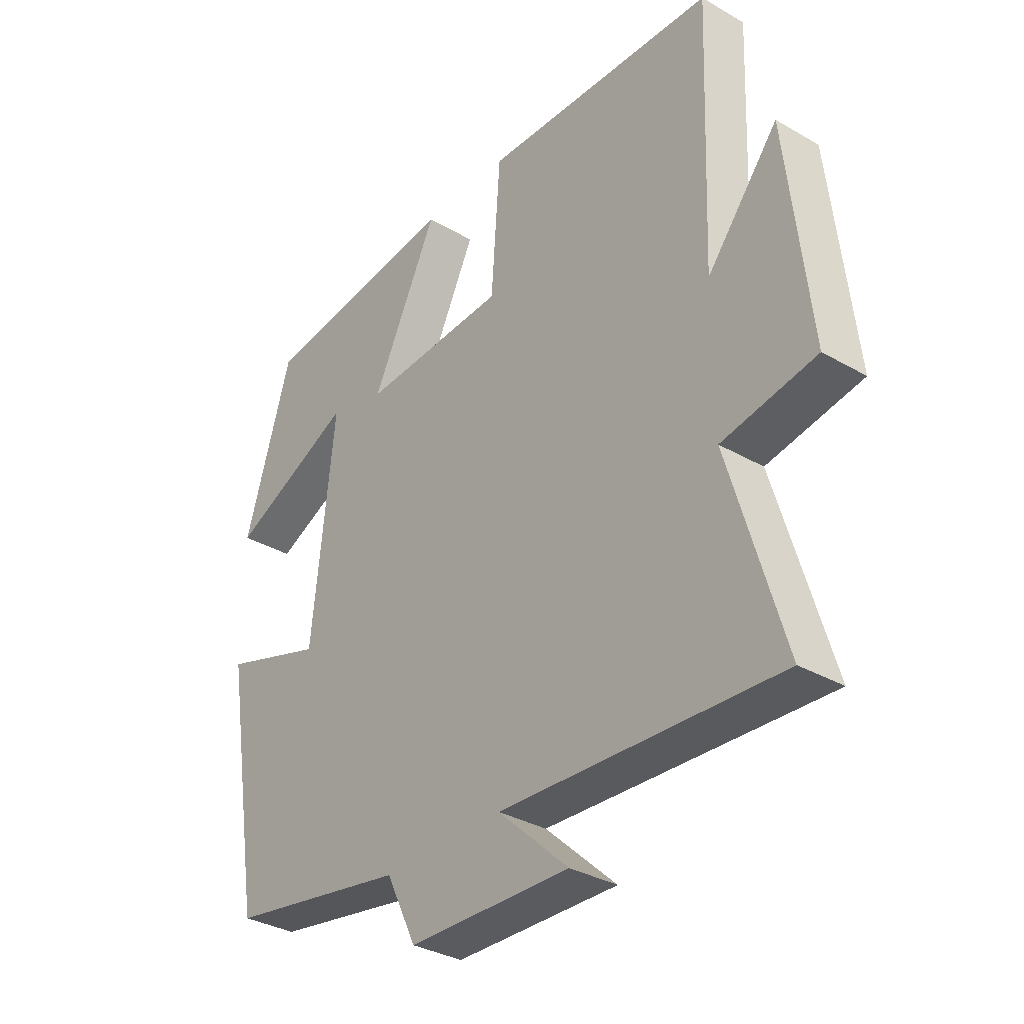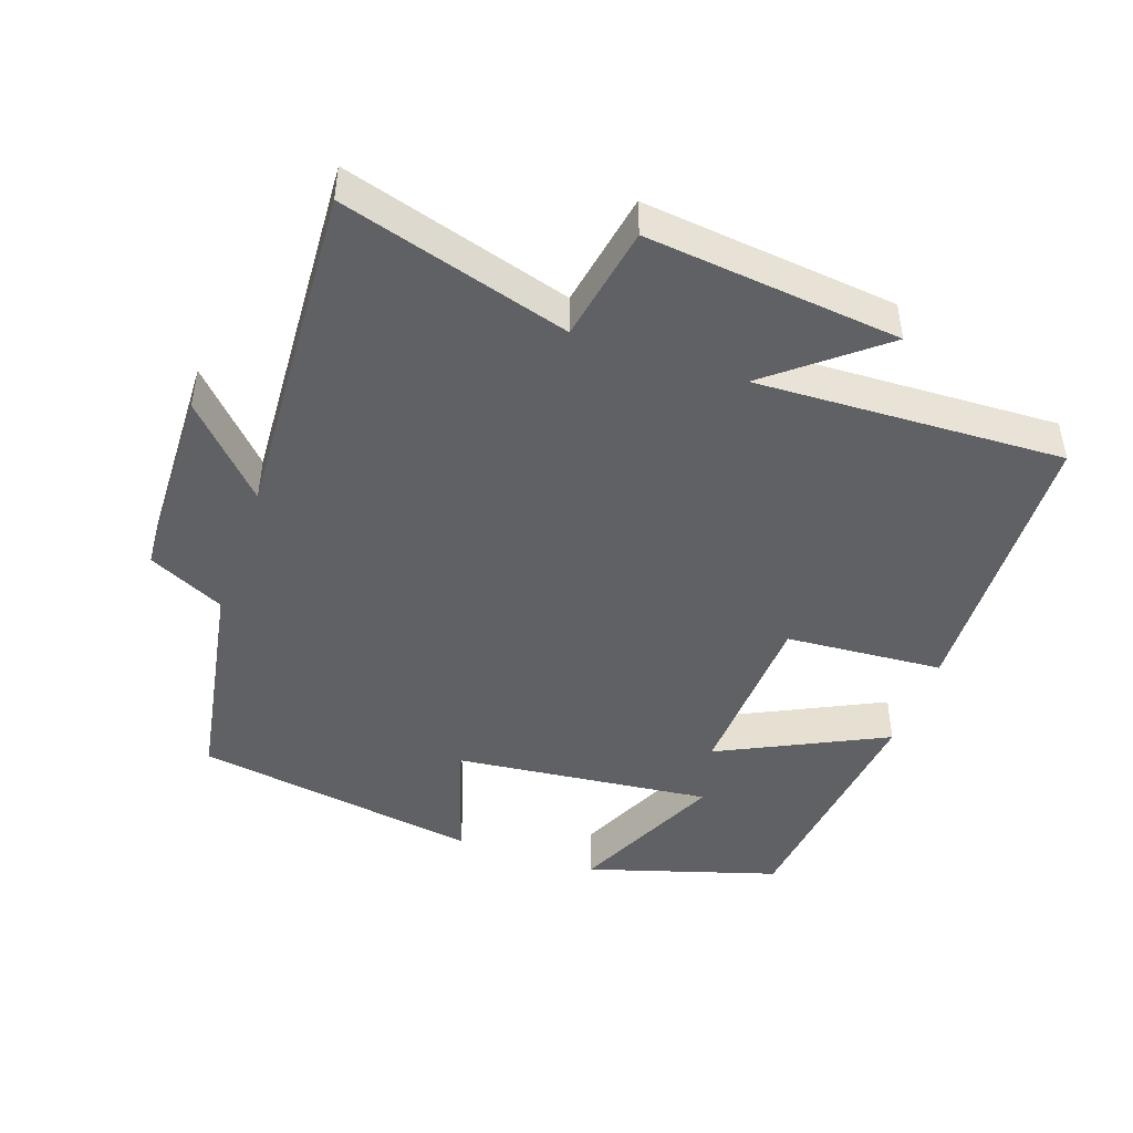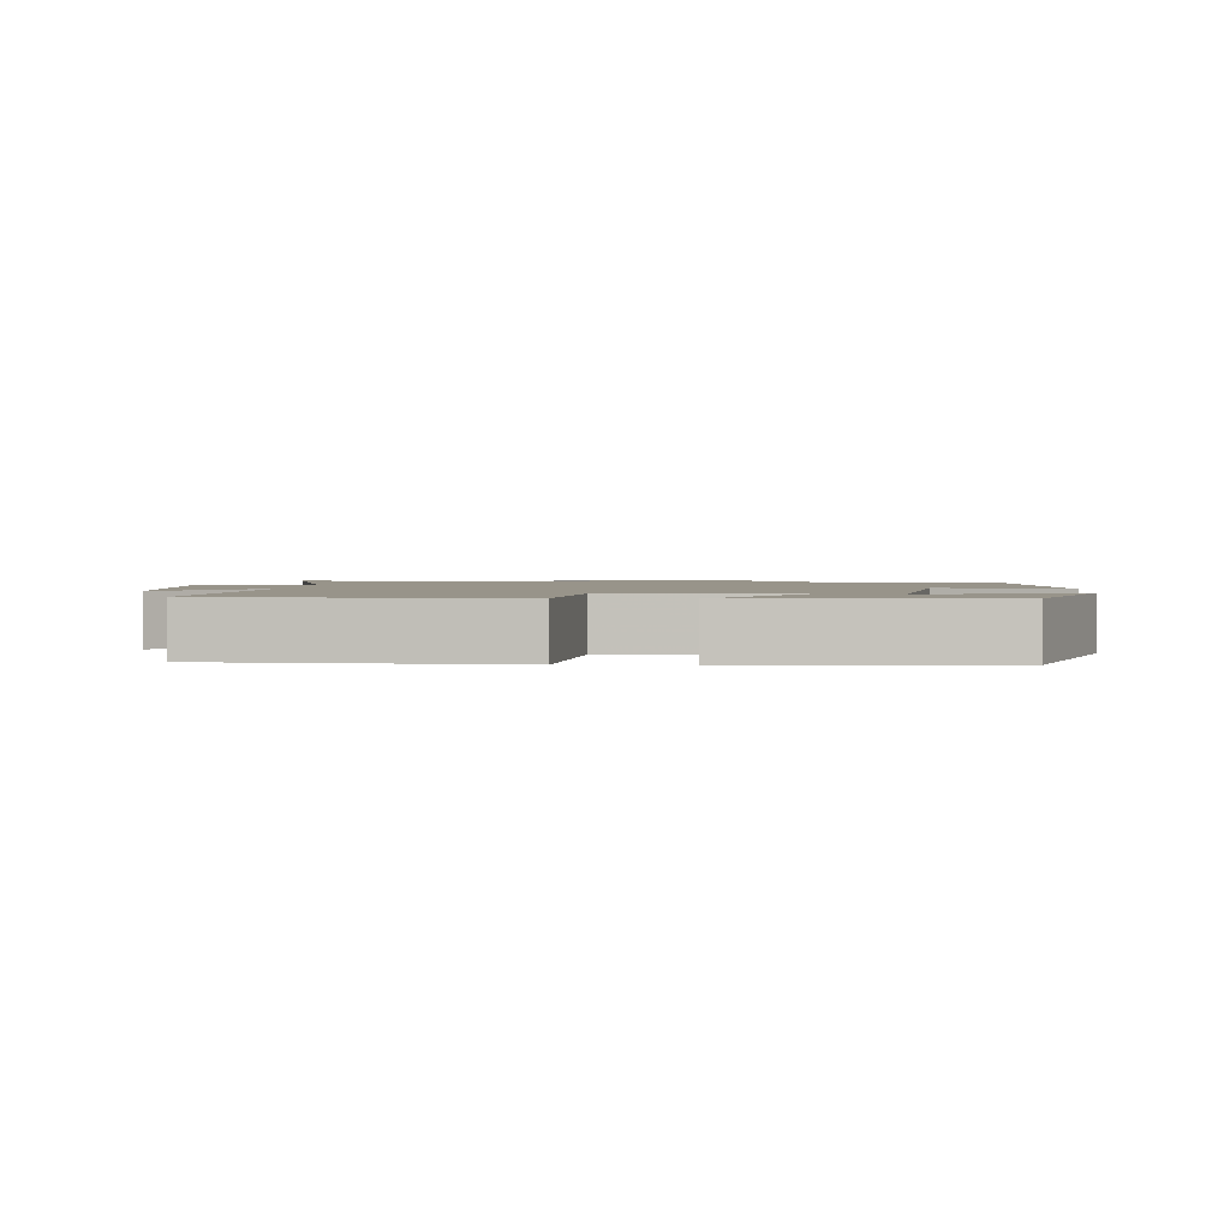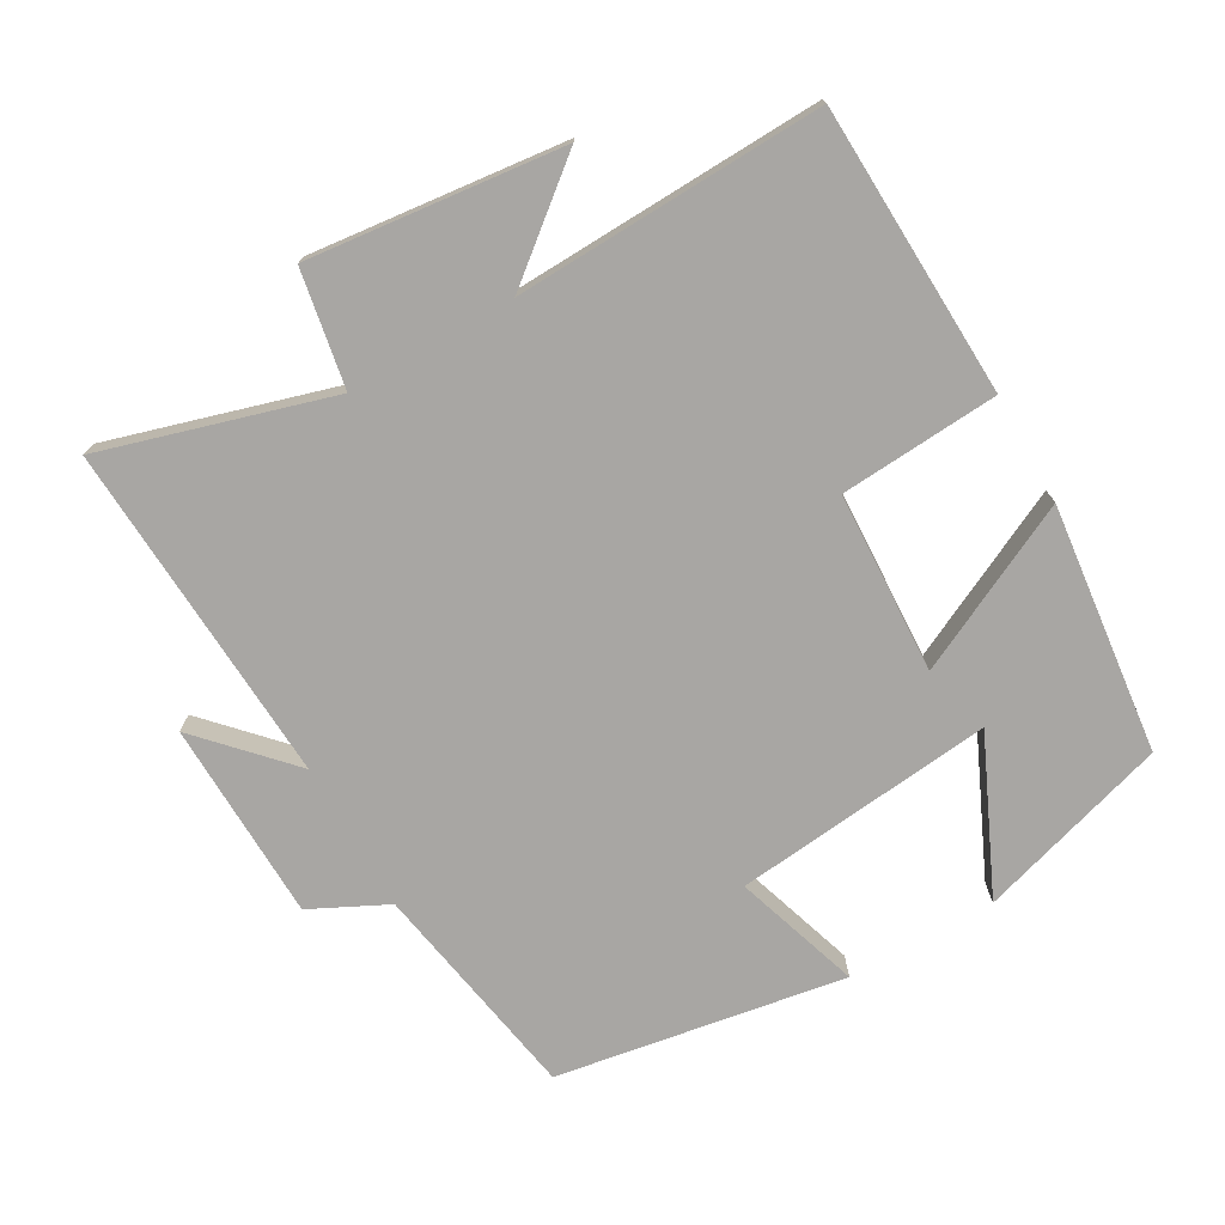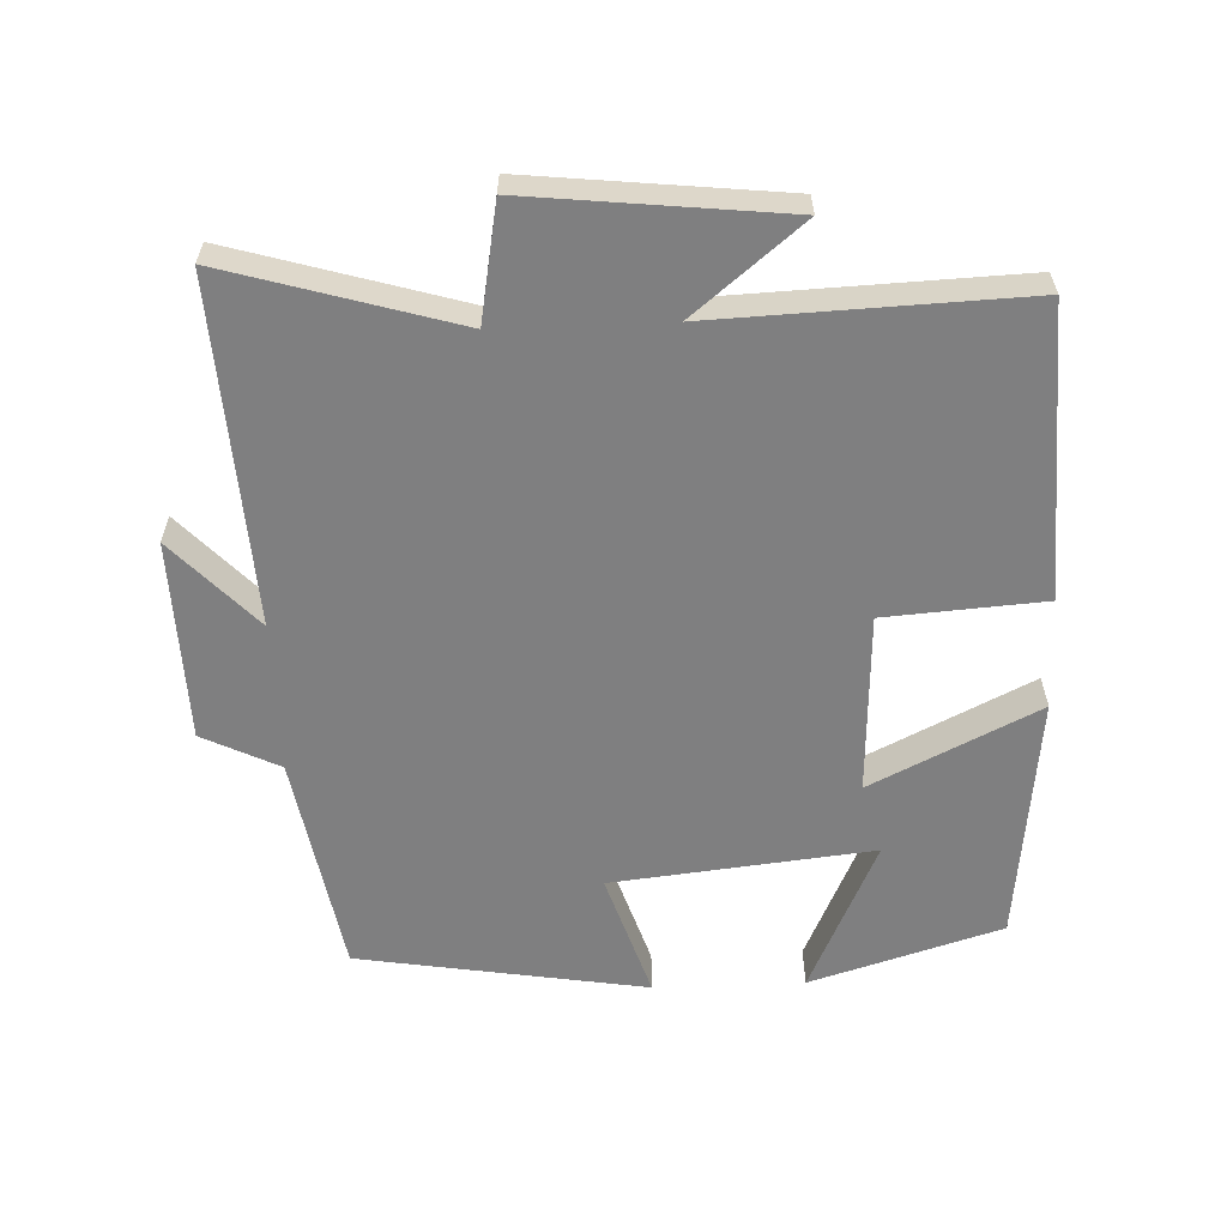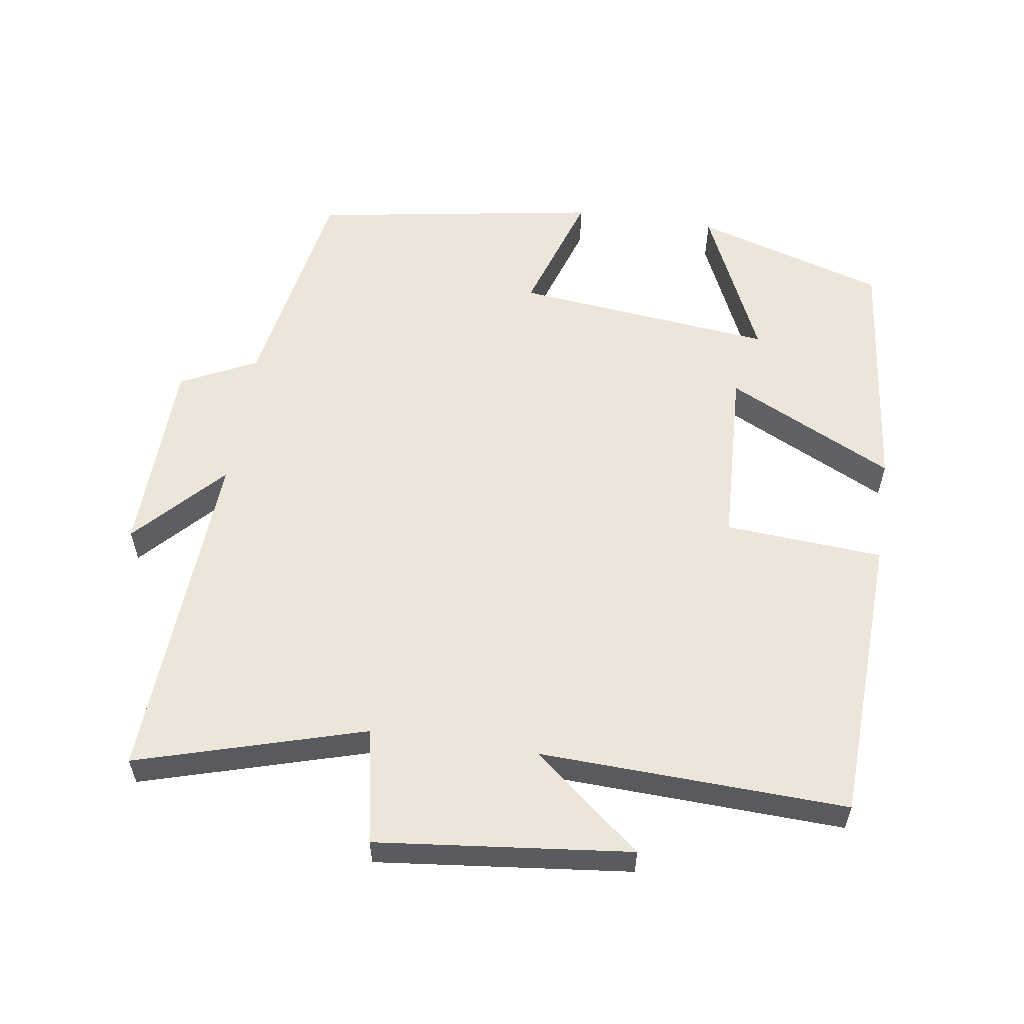
<metadata>
{"format":"obj","ext":"obj","renderer":"f3d","projection":"perspective","resolution":1024,"background":"white","views":[{"elev":-33.6,"azim":-128.3,"up":"+Z"},{"elev":-45.8,"azim":-109.2,"up":"+Y"},{"elev":1.8,"azim":5.4,"up":"+Y"},{"elev":-74.3,"azim":-60.4,"up":"+Y"},{"elev":-59.8,"azim":-87.7,"up":"+Y"},{"elev":57.5,"azim":-81.5,"up":"+Y"}]}
</metadata>
<code>
v 0.416 0.07 0.46
v 0.5 0.07 0.185
v 0.278 0.07 0.286
v 0.318 0.07 -0.088
v 0.5 0.07 -0.029
v 0.432 0.07 -0.444
v 0.113 0.07 -0.5
v 0.059 0.07 -0.61
v -0.229 0.07 -0.618
v -0.103 0.07 -0.5
v -0.596 0.07 -0.528
v -0.5 0.07 -0.2
v -0.667 0.07 -0.17
v -0.627 0.07 0.196
v -0.5 0.07 0.04
v -0.517 0.07 0.483
v -0.1 0.07 0.5
v -0.084 0.07 0.272
v 0.176 0.07 0.26
v 0.058 0.07 0.5
v 0.416 0 0.46
v 0.5 0 0.185
v 0.278 0 0.286
v 0.318 0 -0.088
v 0.5 0 -0.029
v 0.432 0 -0.444
v 0.113 0 -0.5
v 0.059 0 -0.61
v -0.229 0 -0.618
v -0.103 0 -0.5
v -0.596 0 -0.528
v -0.5 0 -0.2
v -0.667 0 -0.17
v -0.627 0 0.196
v -0.5 0 0.04
v -0.517 0 0.483
v -0.1 0 0.5
v -0.084 0 0.272
v 0.176 0 0.26
v 0.058 0 0.5
f 19 20 1
f 15 16 17 18
f 15 18 19
f 12 13 14 15
f 12 15 19
f 10 11 12 19
f 7 8 9 10
f 4 5 6 7
f 3 4 7 10
f 1 2 3
f 19 1 3
f 3 10 19
f 21 40 39
f 38 37 36 35
f 39 38 35
f 35 34 33 32
f 39 35 32
f 39 32 31 30
f 30 29 28 27
f 27 26 25 24
f 30 27 24 23
f 23 22 21
f 23 21 39
f 39 30 23
f 1 21 22 2
f 2 22 23 3
f 3 23 24 4
f 4 24 25 5
f 5 25 26 6
f 6 26 27 7
f 7 27 28 8
f 8 28 29 9
f 9 29 30 10
f 10 30 31 11
f 11 31 32 12
f 12 32 33 13
f 13 33 34 14
f 14 34 35 15
f 15 35 36 16
f 16 36 37 17
f 17 37 38 18
f 18 38 39 19
f 19 39 40 20
f 20 40 21 1

</code>
